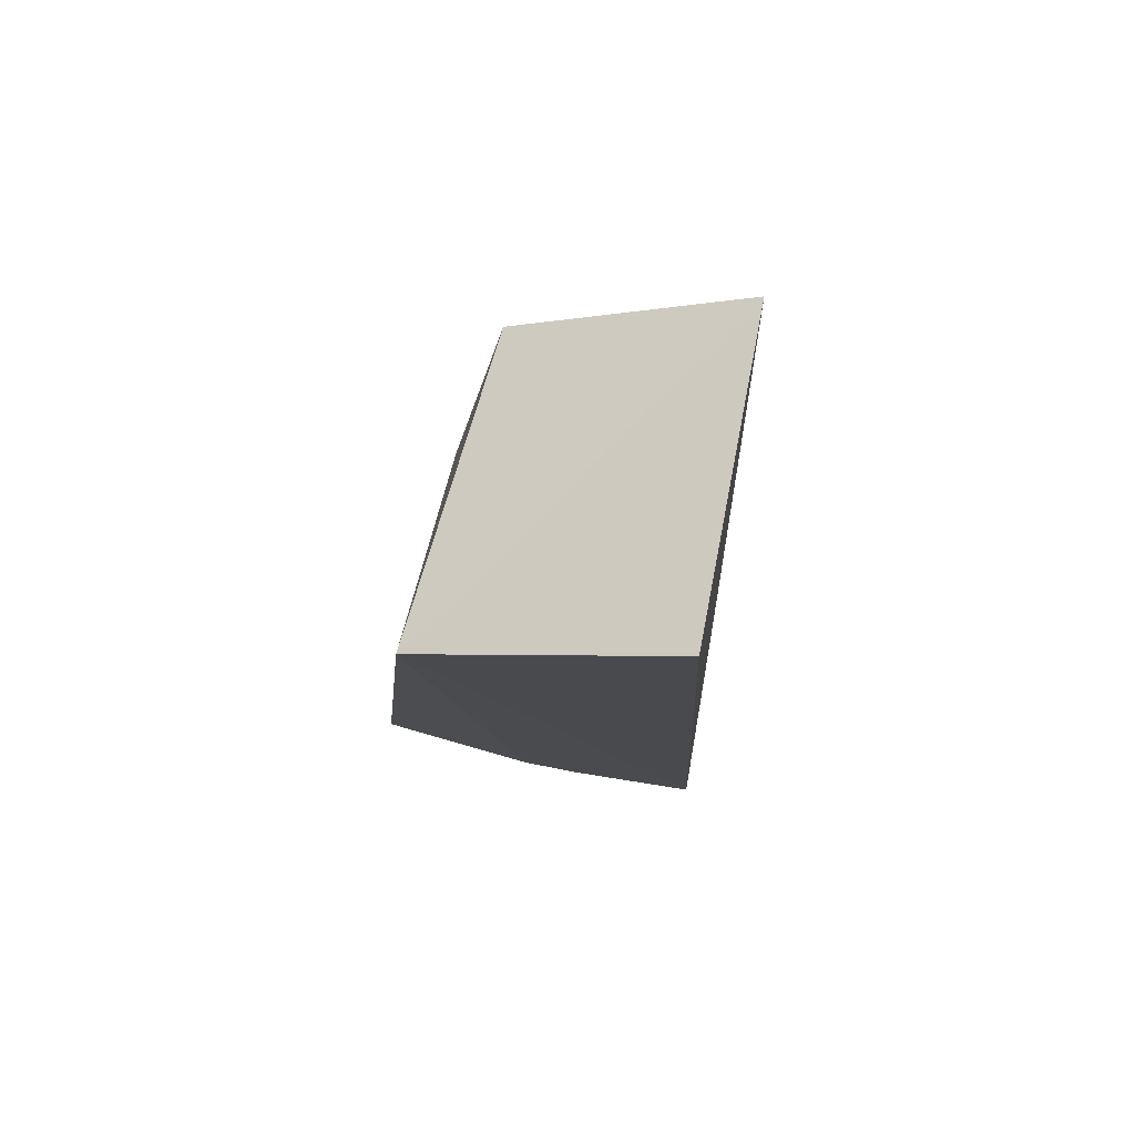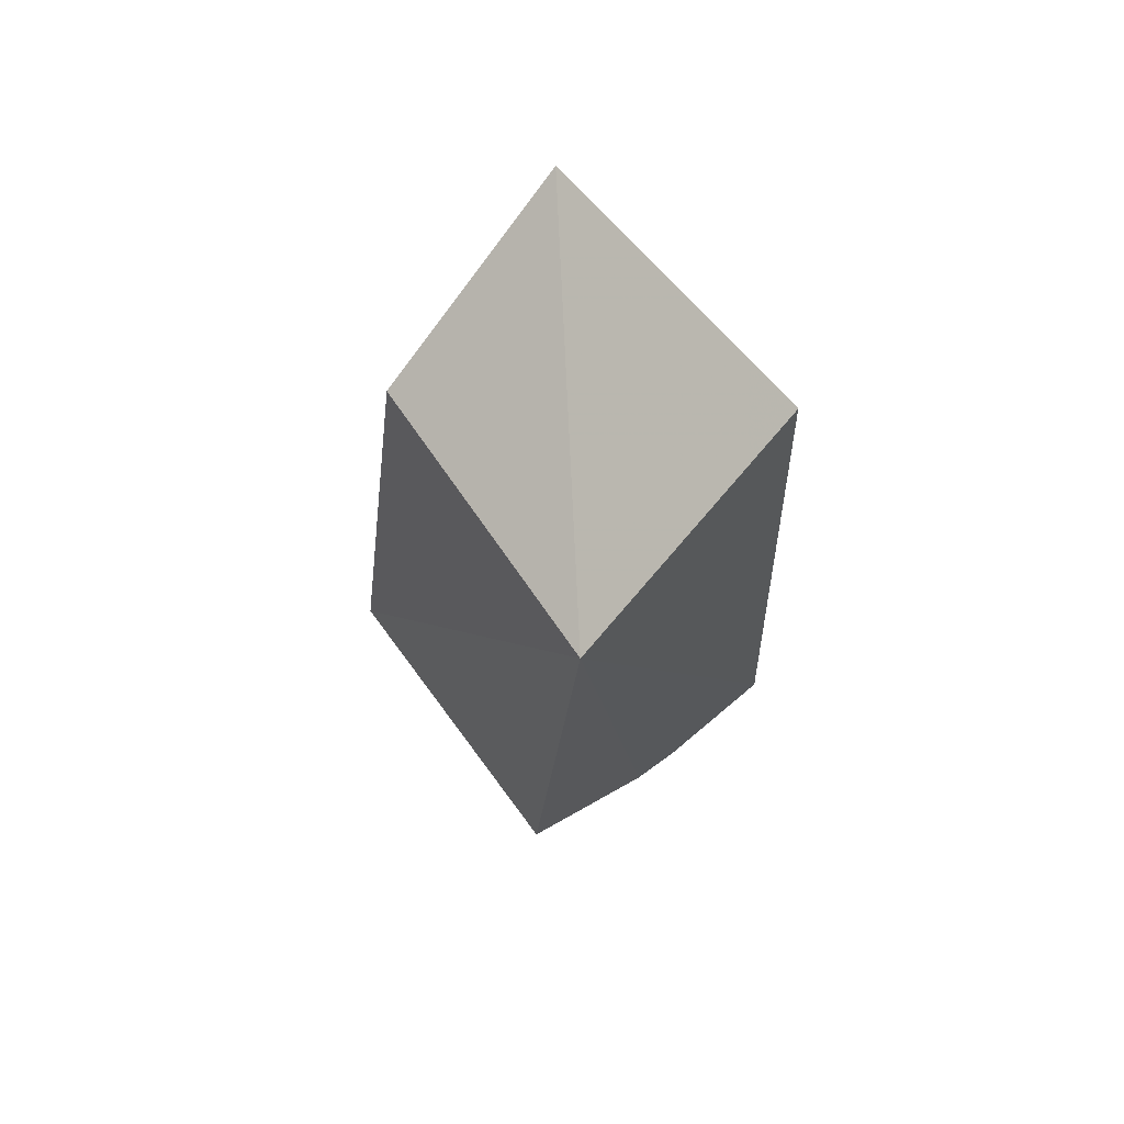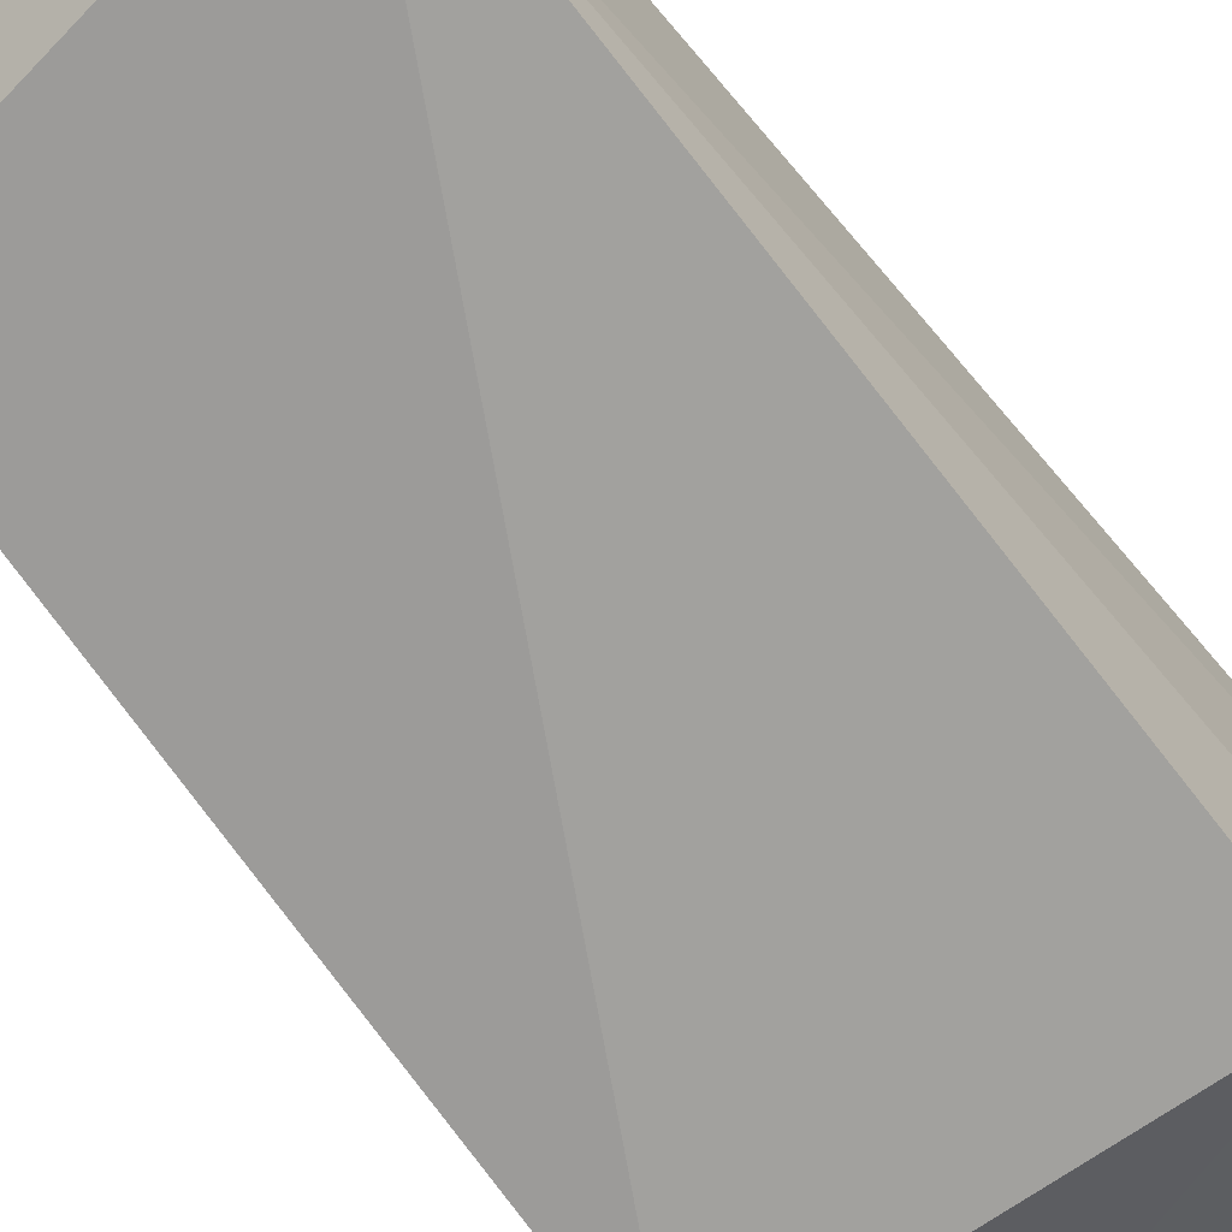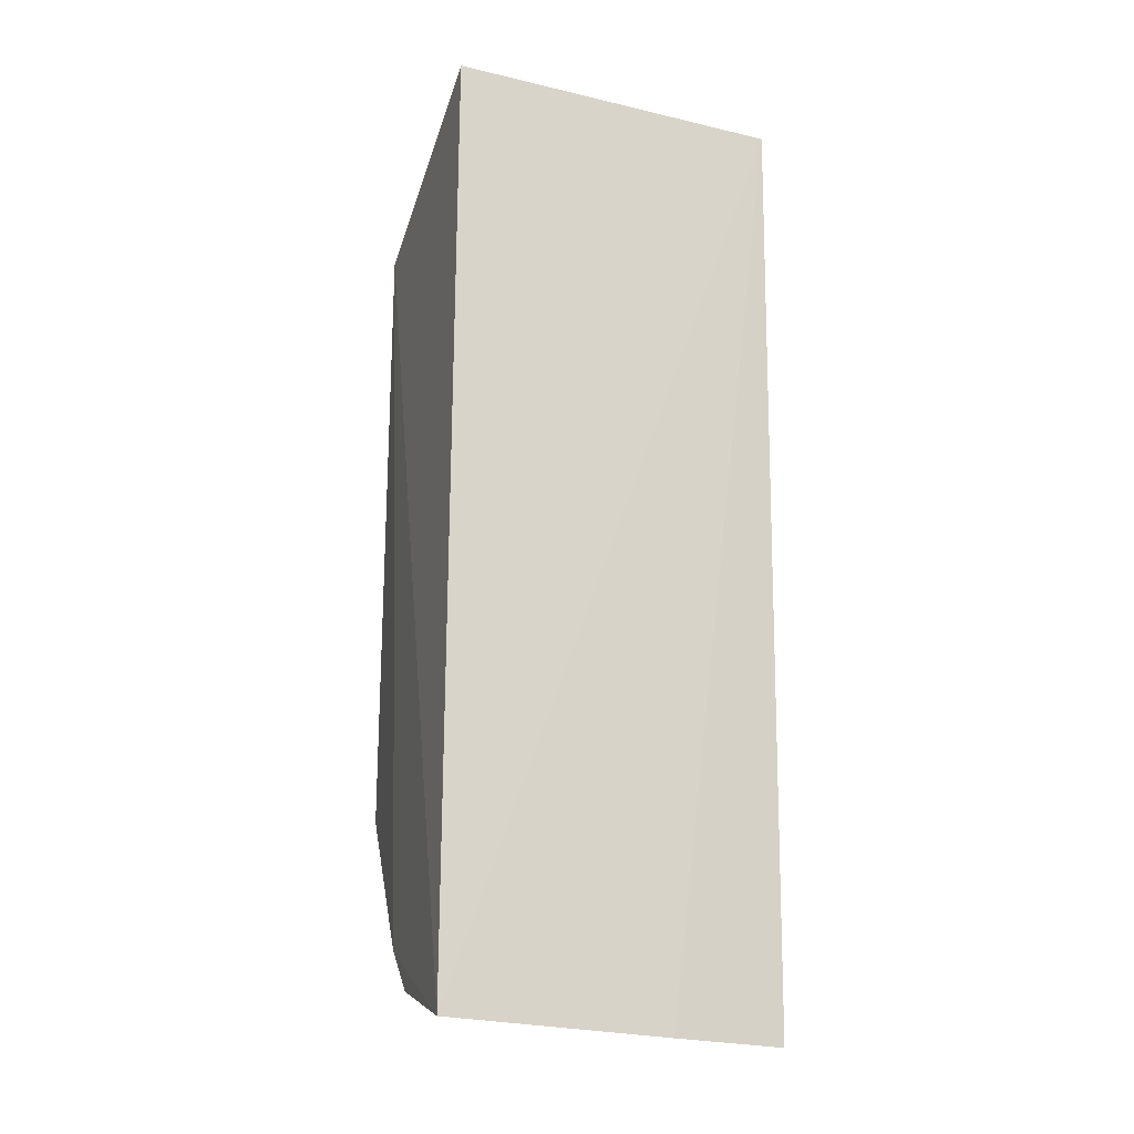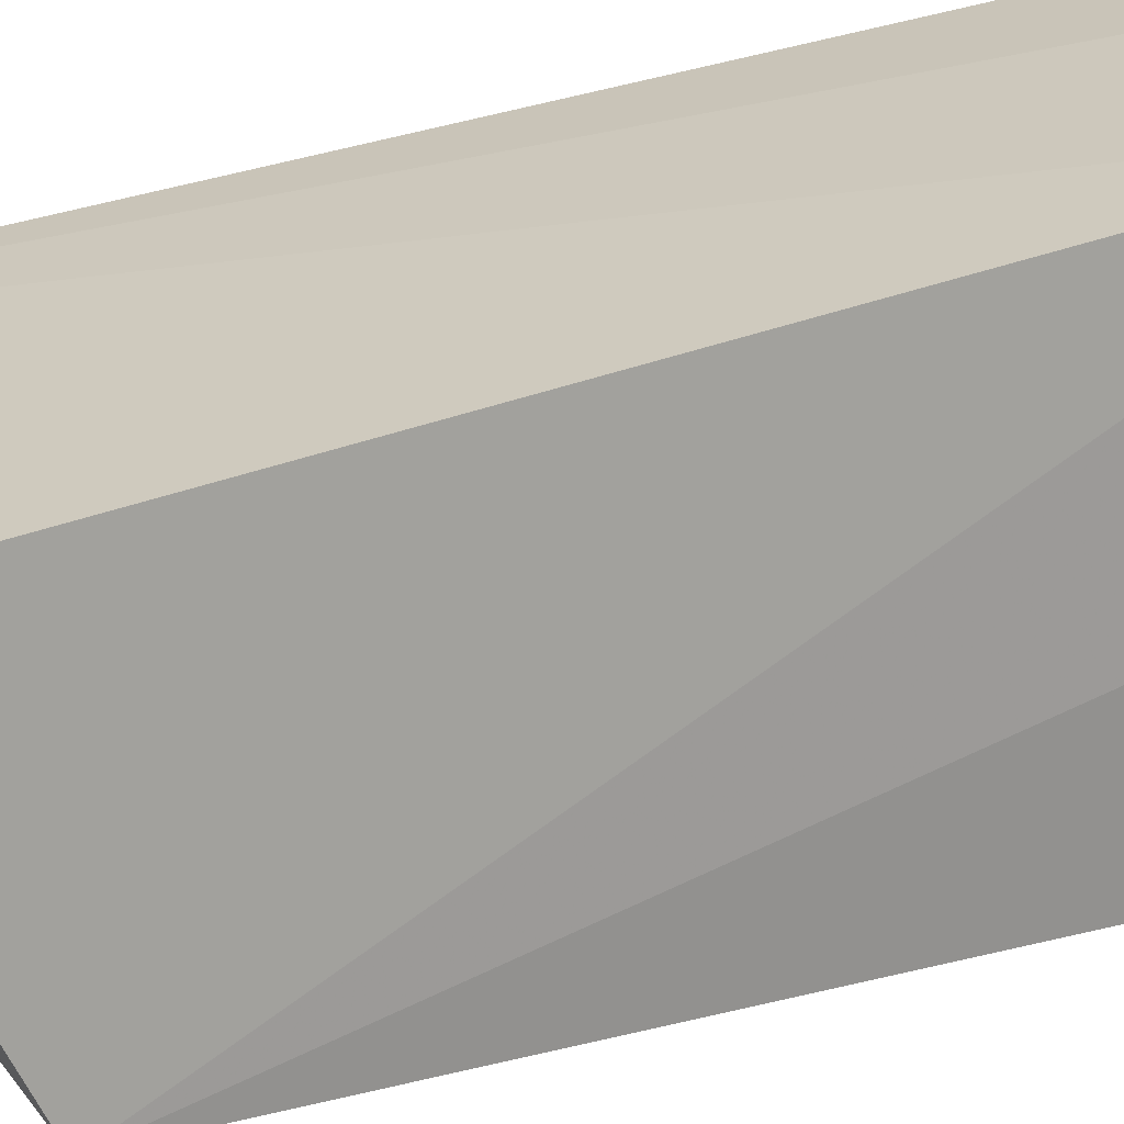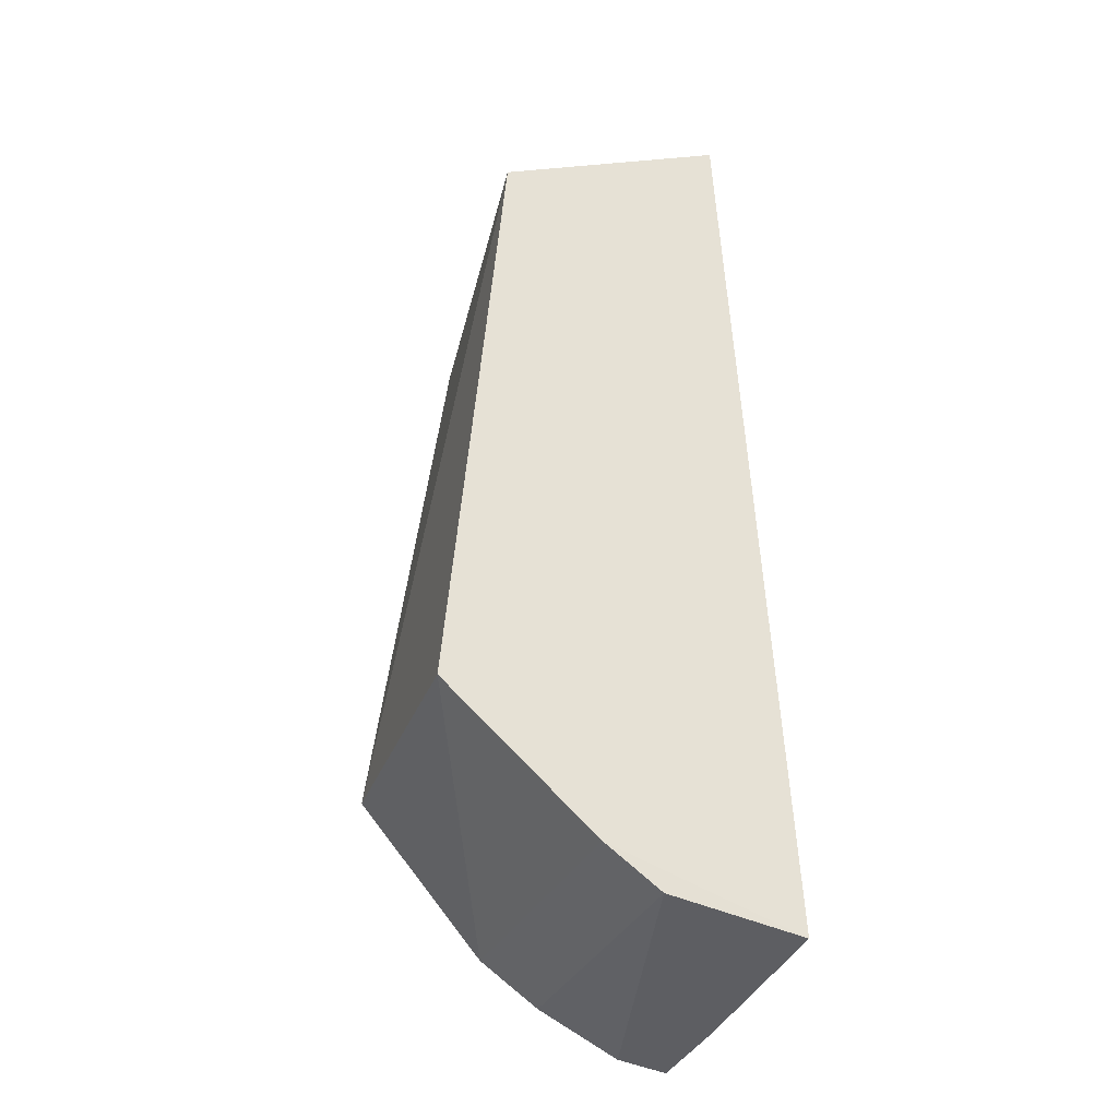
<metadata>
{"format":"obj","ext":"obj","renderer":"f3d","projection":"perspective","resolution":1024,"background":"white","views":[{"elev":79.1,"azim":98.6,"up":"+Z"},{"elev":71.8,"azim":49.0,"up":"+Z"},{"elev":-71.7,"azim":38.6,"up":"+Y"},{"elev":-12.4,"azim":164.3,"up":"+Z"},{"elev":20.0,"azim":53.5,"up":"+Y"},{"elev":-31.3,"azim":68.8,"up":"+Z"}]}
</metadata>
<code>
v -0.3578 -0.07039 0.08227
v -0.3561 -0.0433 -0.128
v -0.3627 -0.0007231 0.1166
v -0.4515 0.003215 0.1034
v -0.4485 -0.0798 -0.08505
v -0.3566 0.0125 -0.1454
v -0.3583 -0.08645 -0.08896
v -0.4454 -0.05883 0.06971
v -0.4481 0.01361 -0.1535
v -0.447 -0.0433 -0.128
v -0.4483 -0.00117 -0.1512
v -0.418 0.01402 -0.151
v -0.447 -0.02591 -0.1399
v -0.3563 -0.02697 -0.1392
f 1 3 4
f 6 4 3
f 6 1 2
f 6 3 1
f 7 2 1
f 7 1 5
f 8 5 1
f 8 1 4
f 8 4 5
f 10 7 5
f 10 2 7
f 11 5 4
f 11 4 9
f 11 10 5
f 12 9 4
f 12 4 6
f 12 11 9
f 12 6 11
f 13 2 10
f 13 10 11
f 14 11 6
f 14 6 2
f 14 13 11
f 14 2 13

</code>
